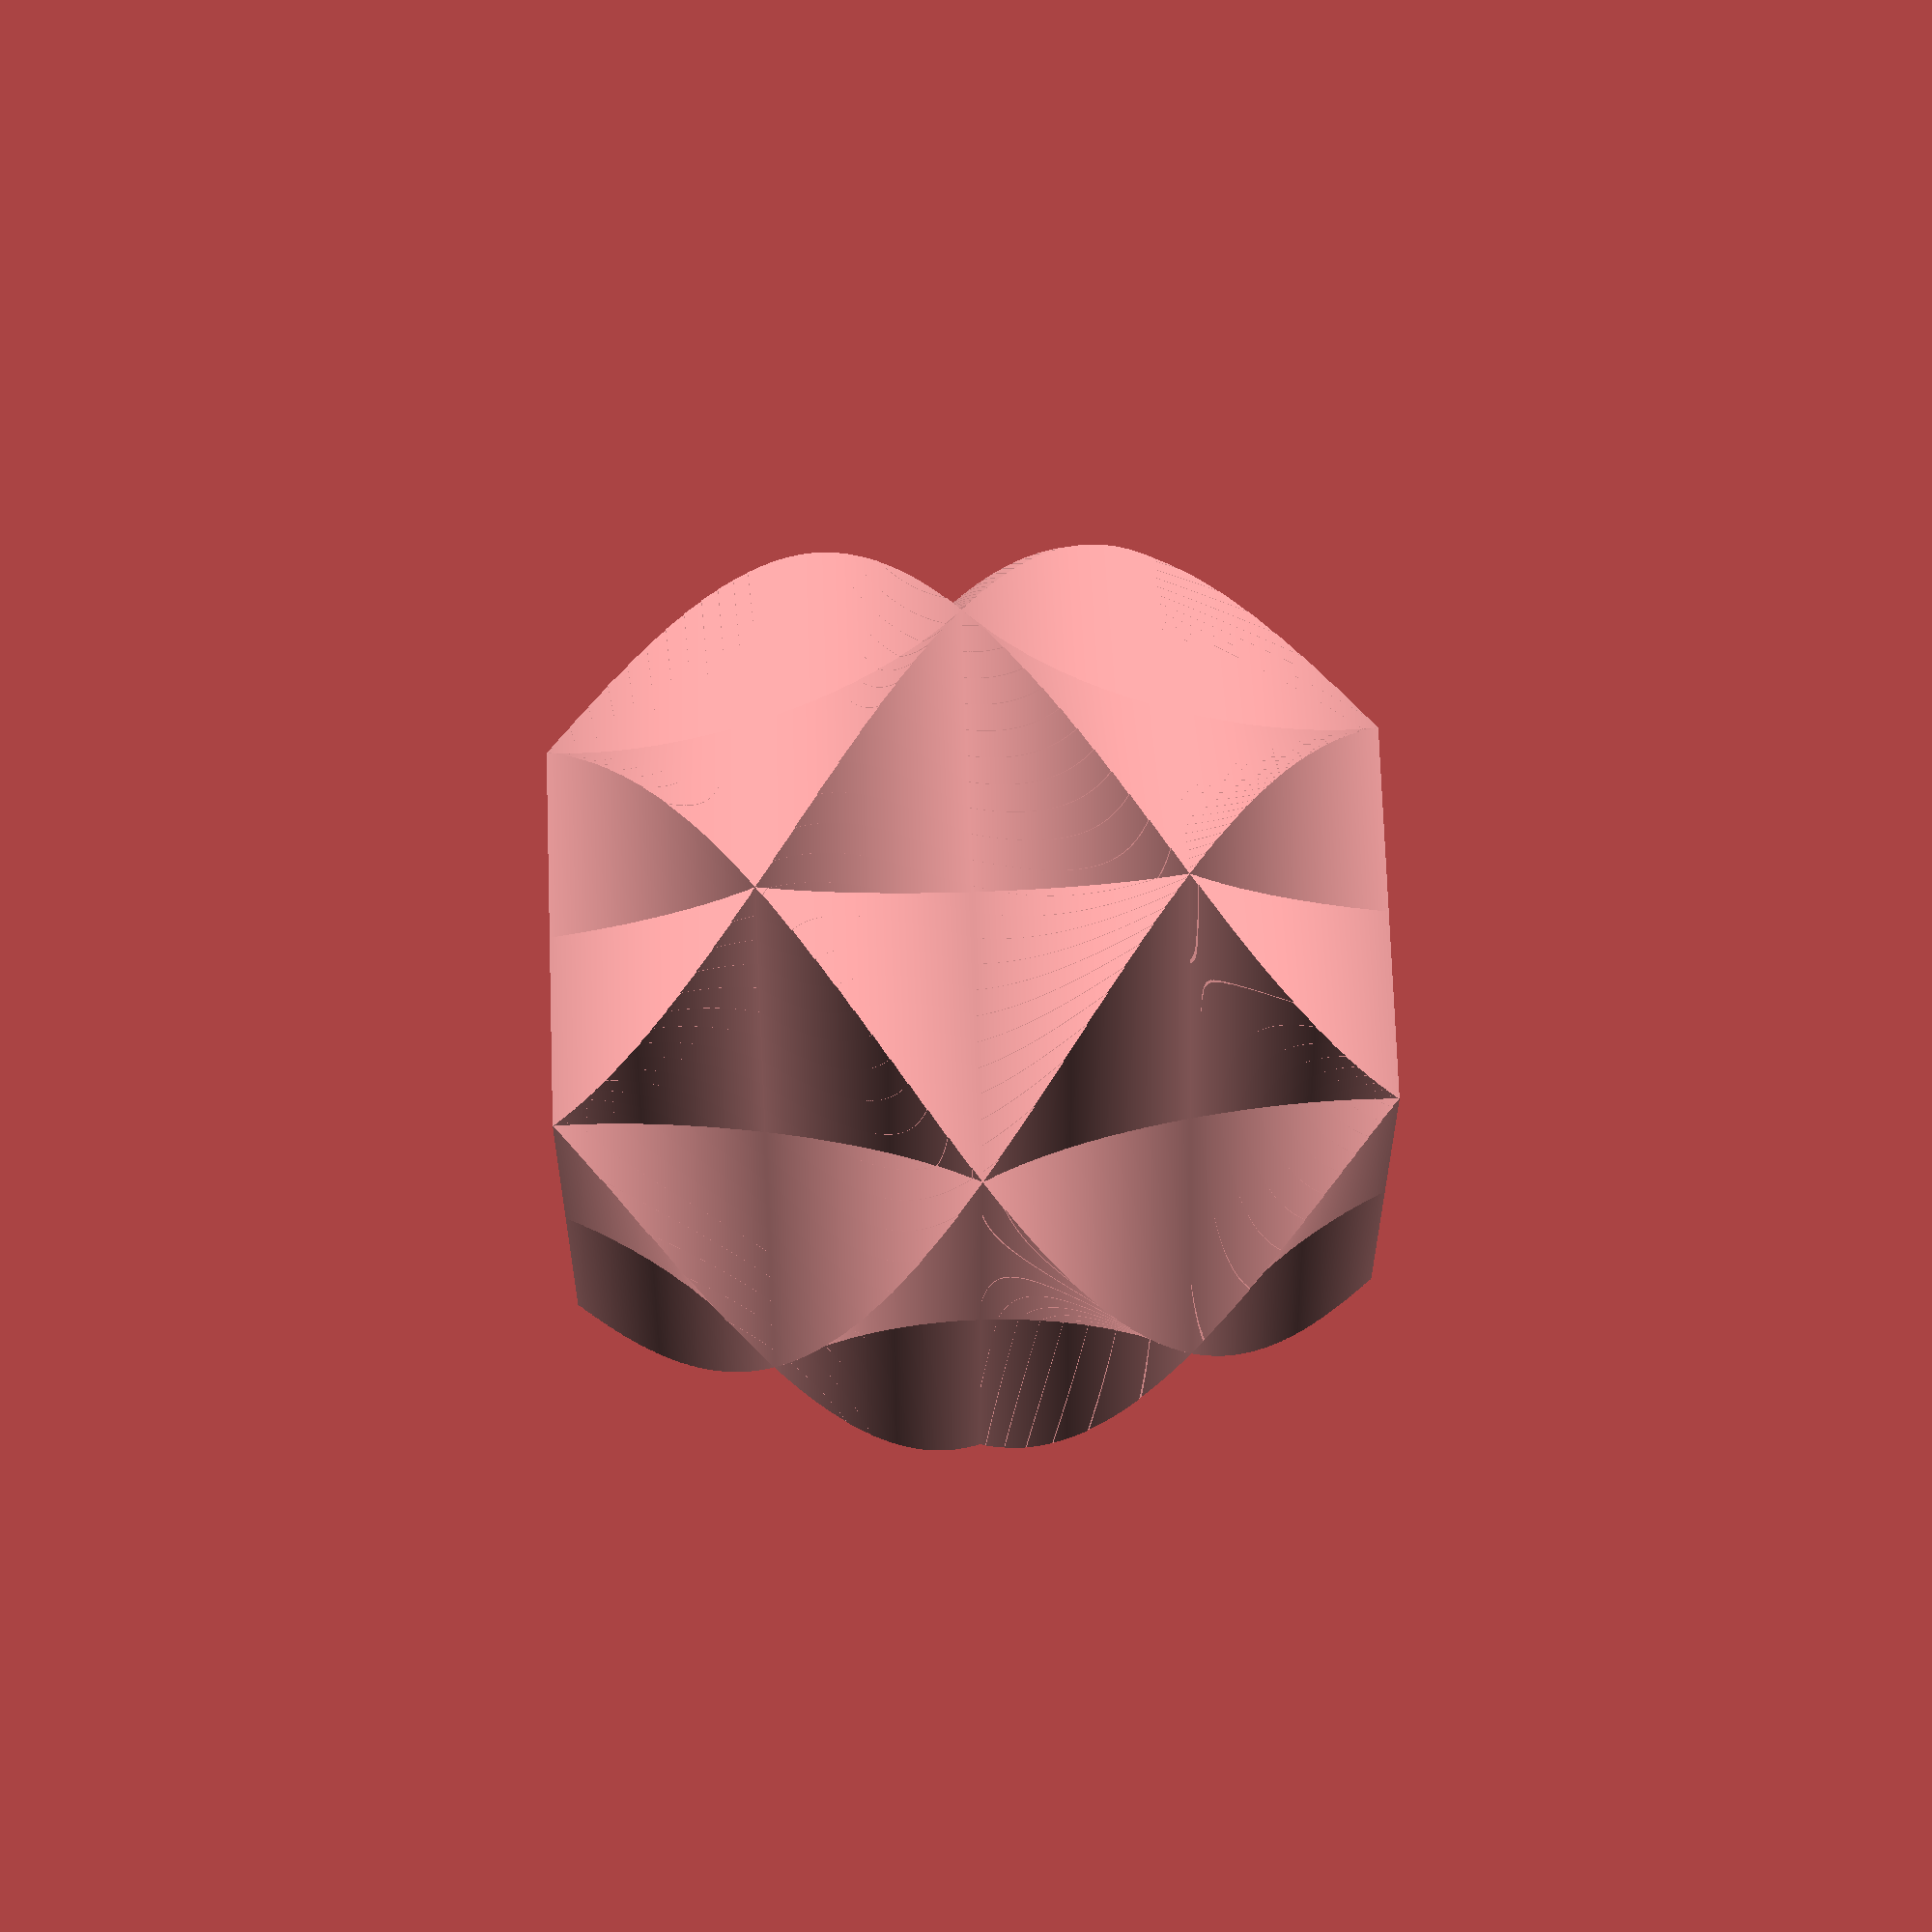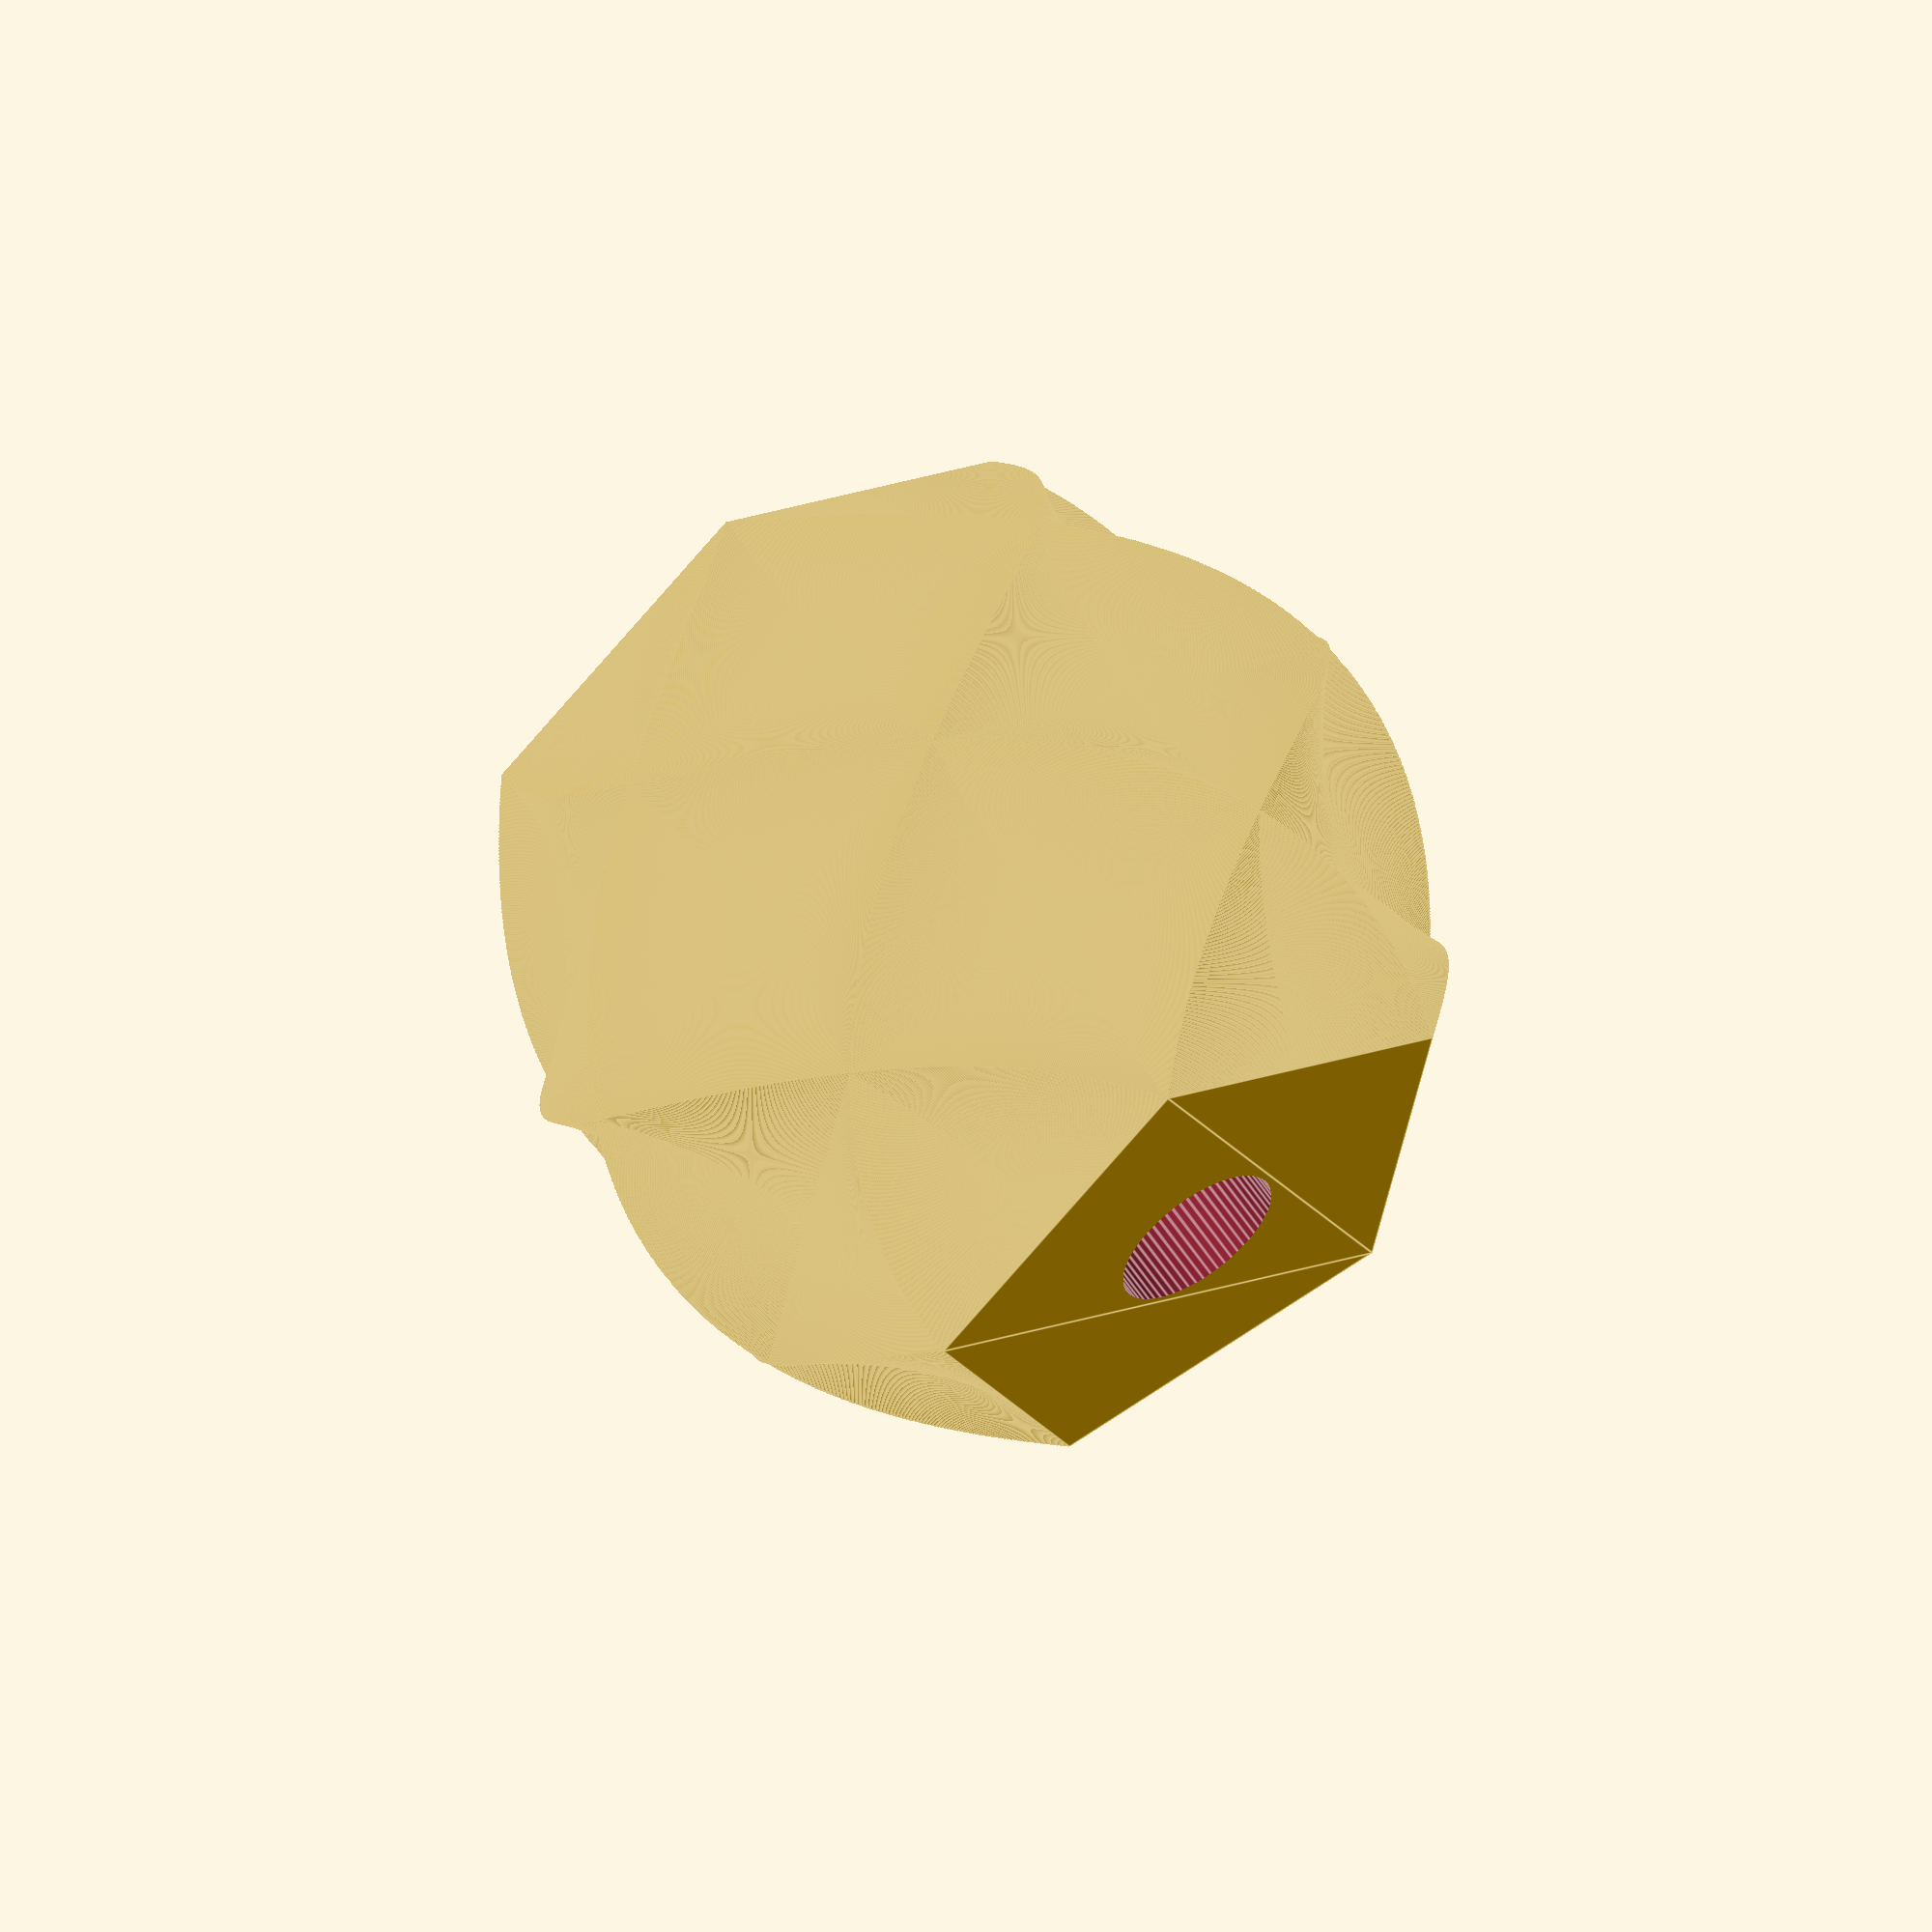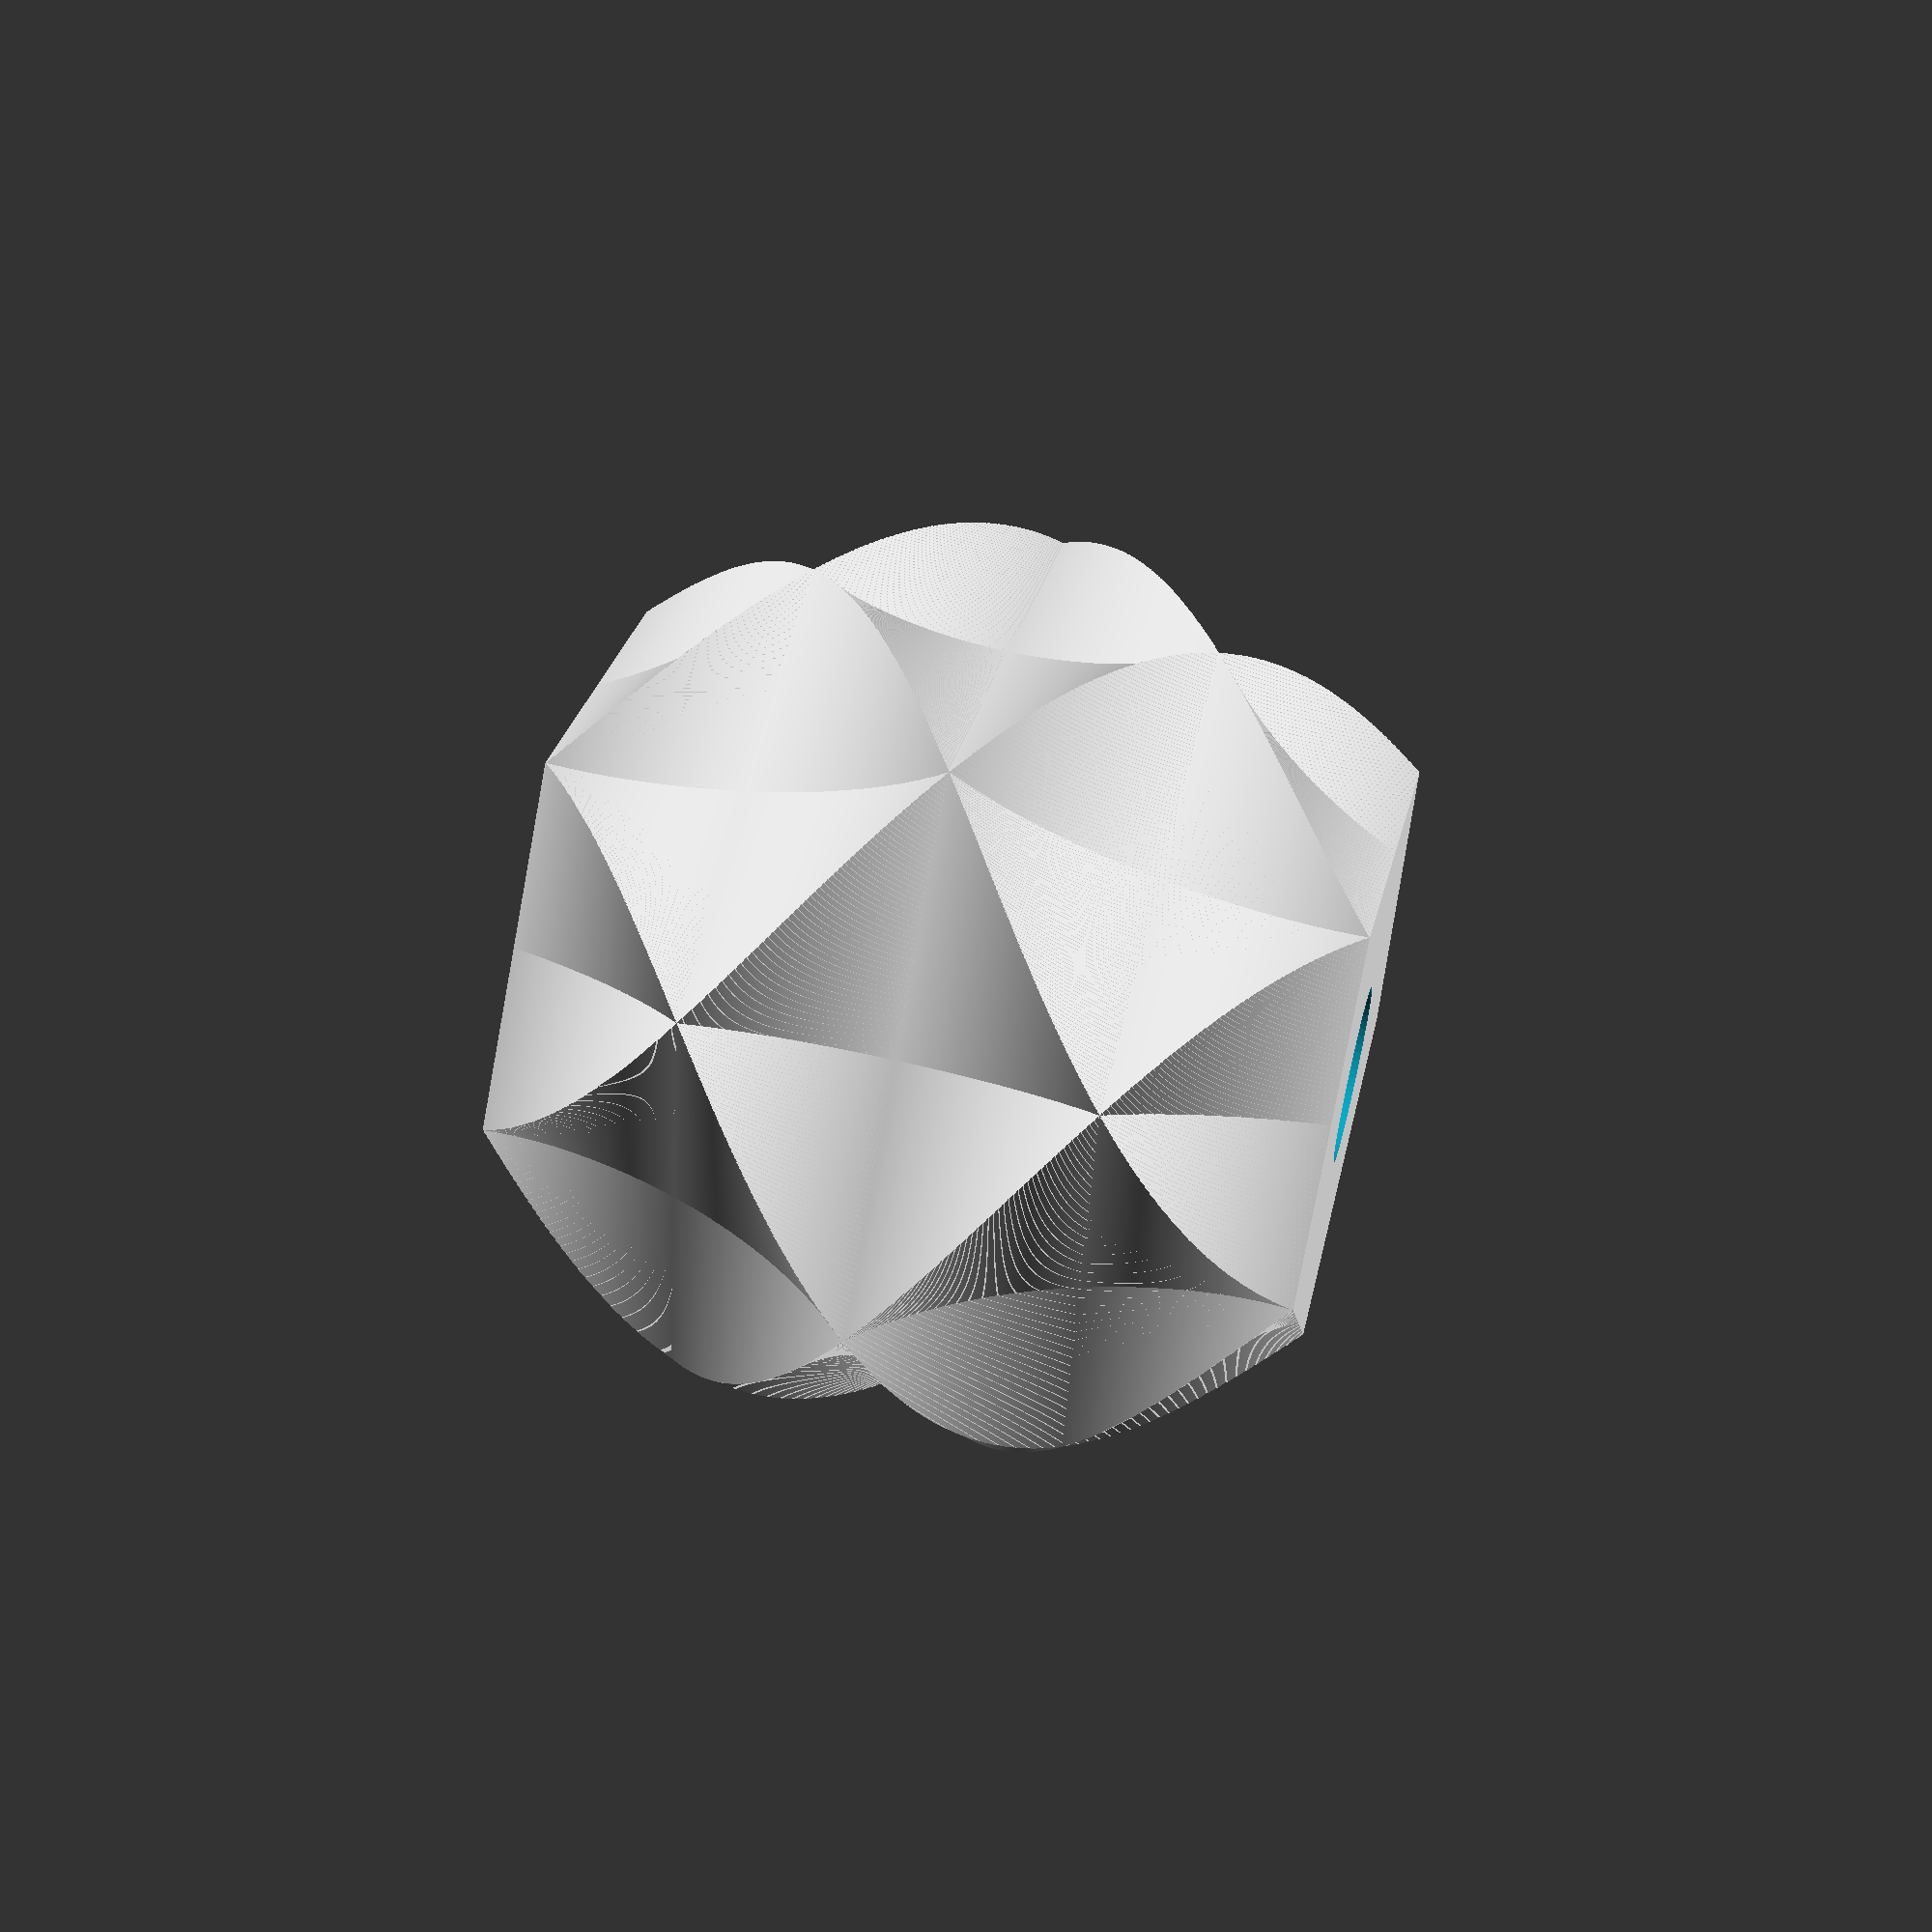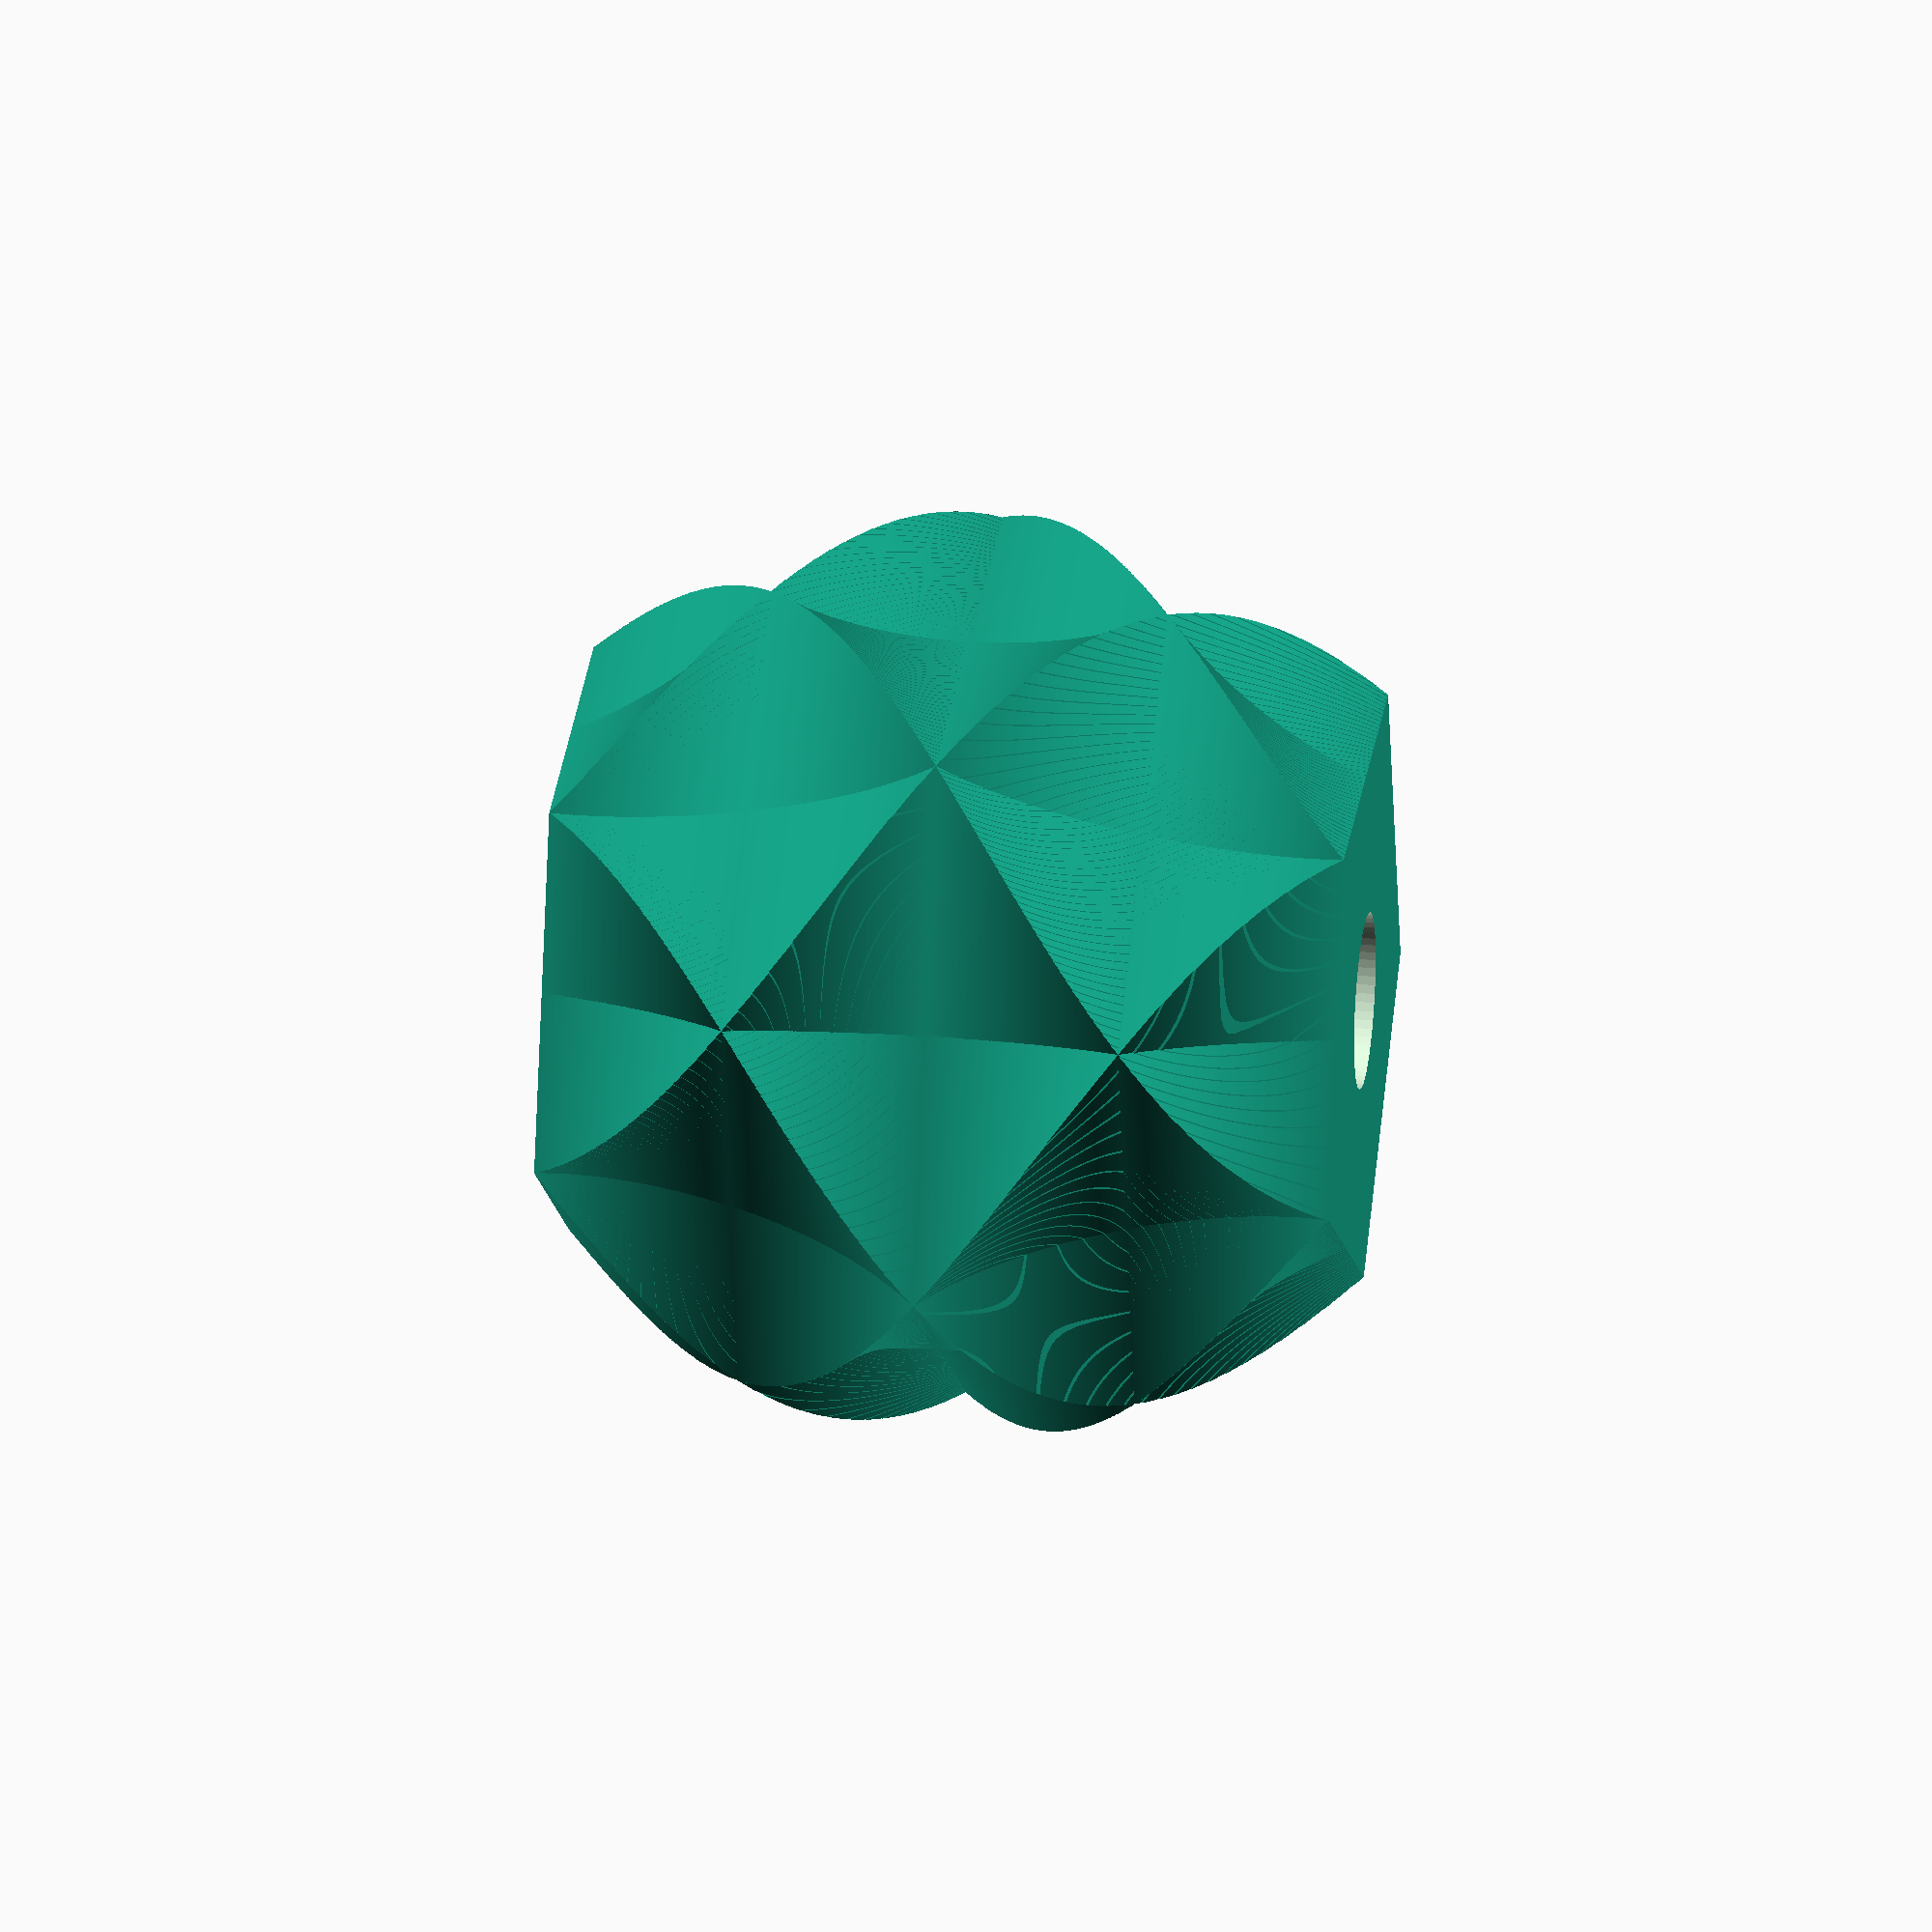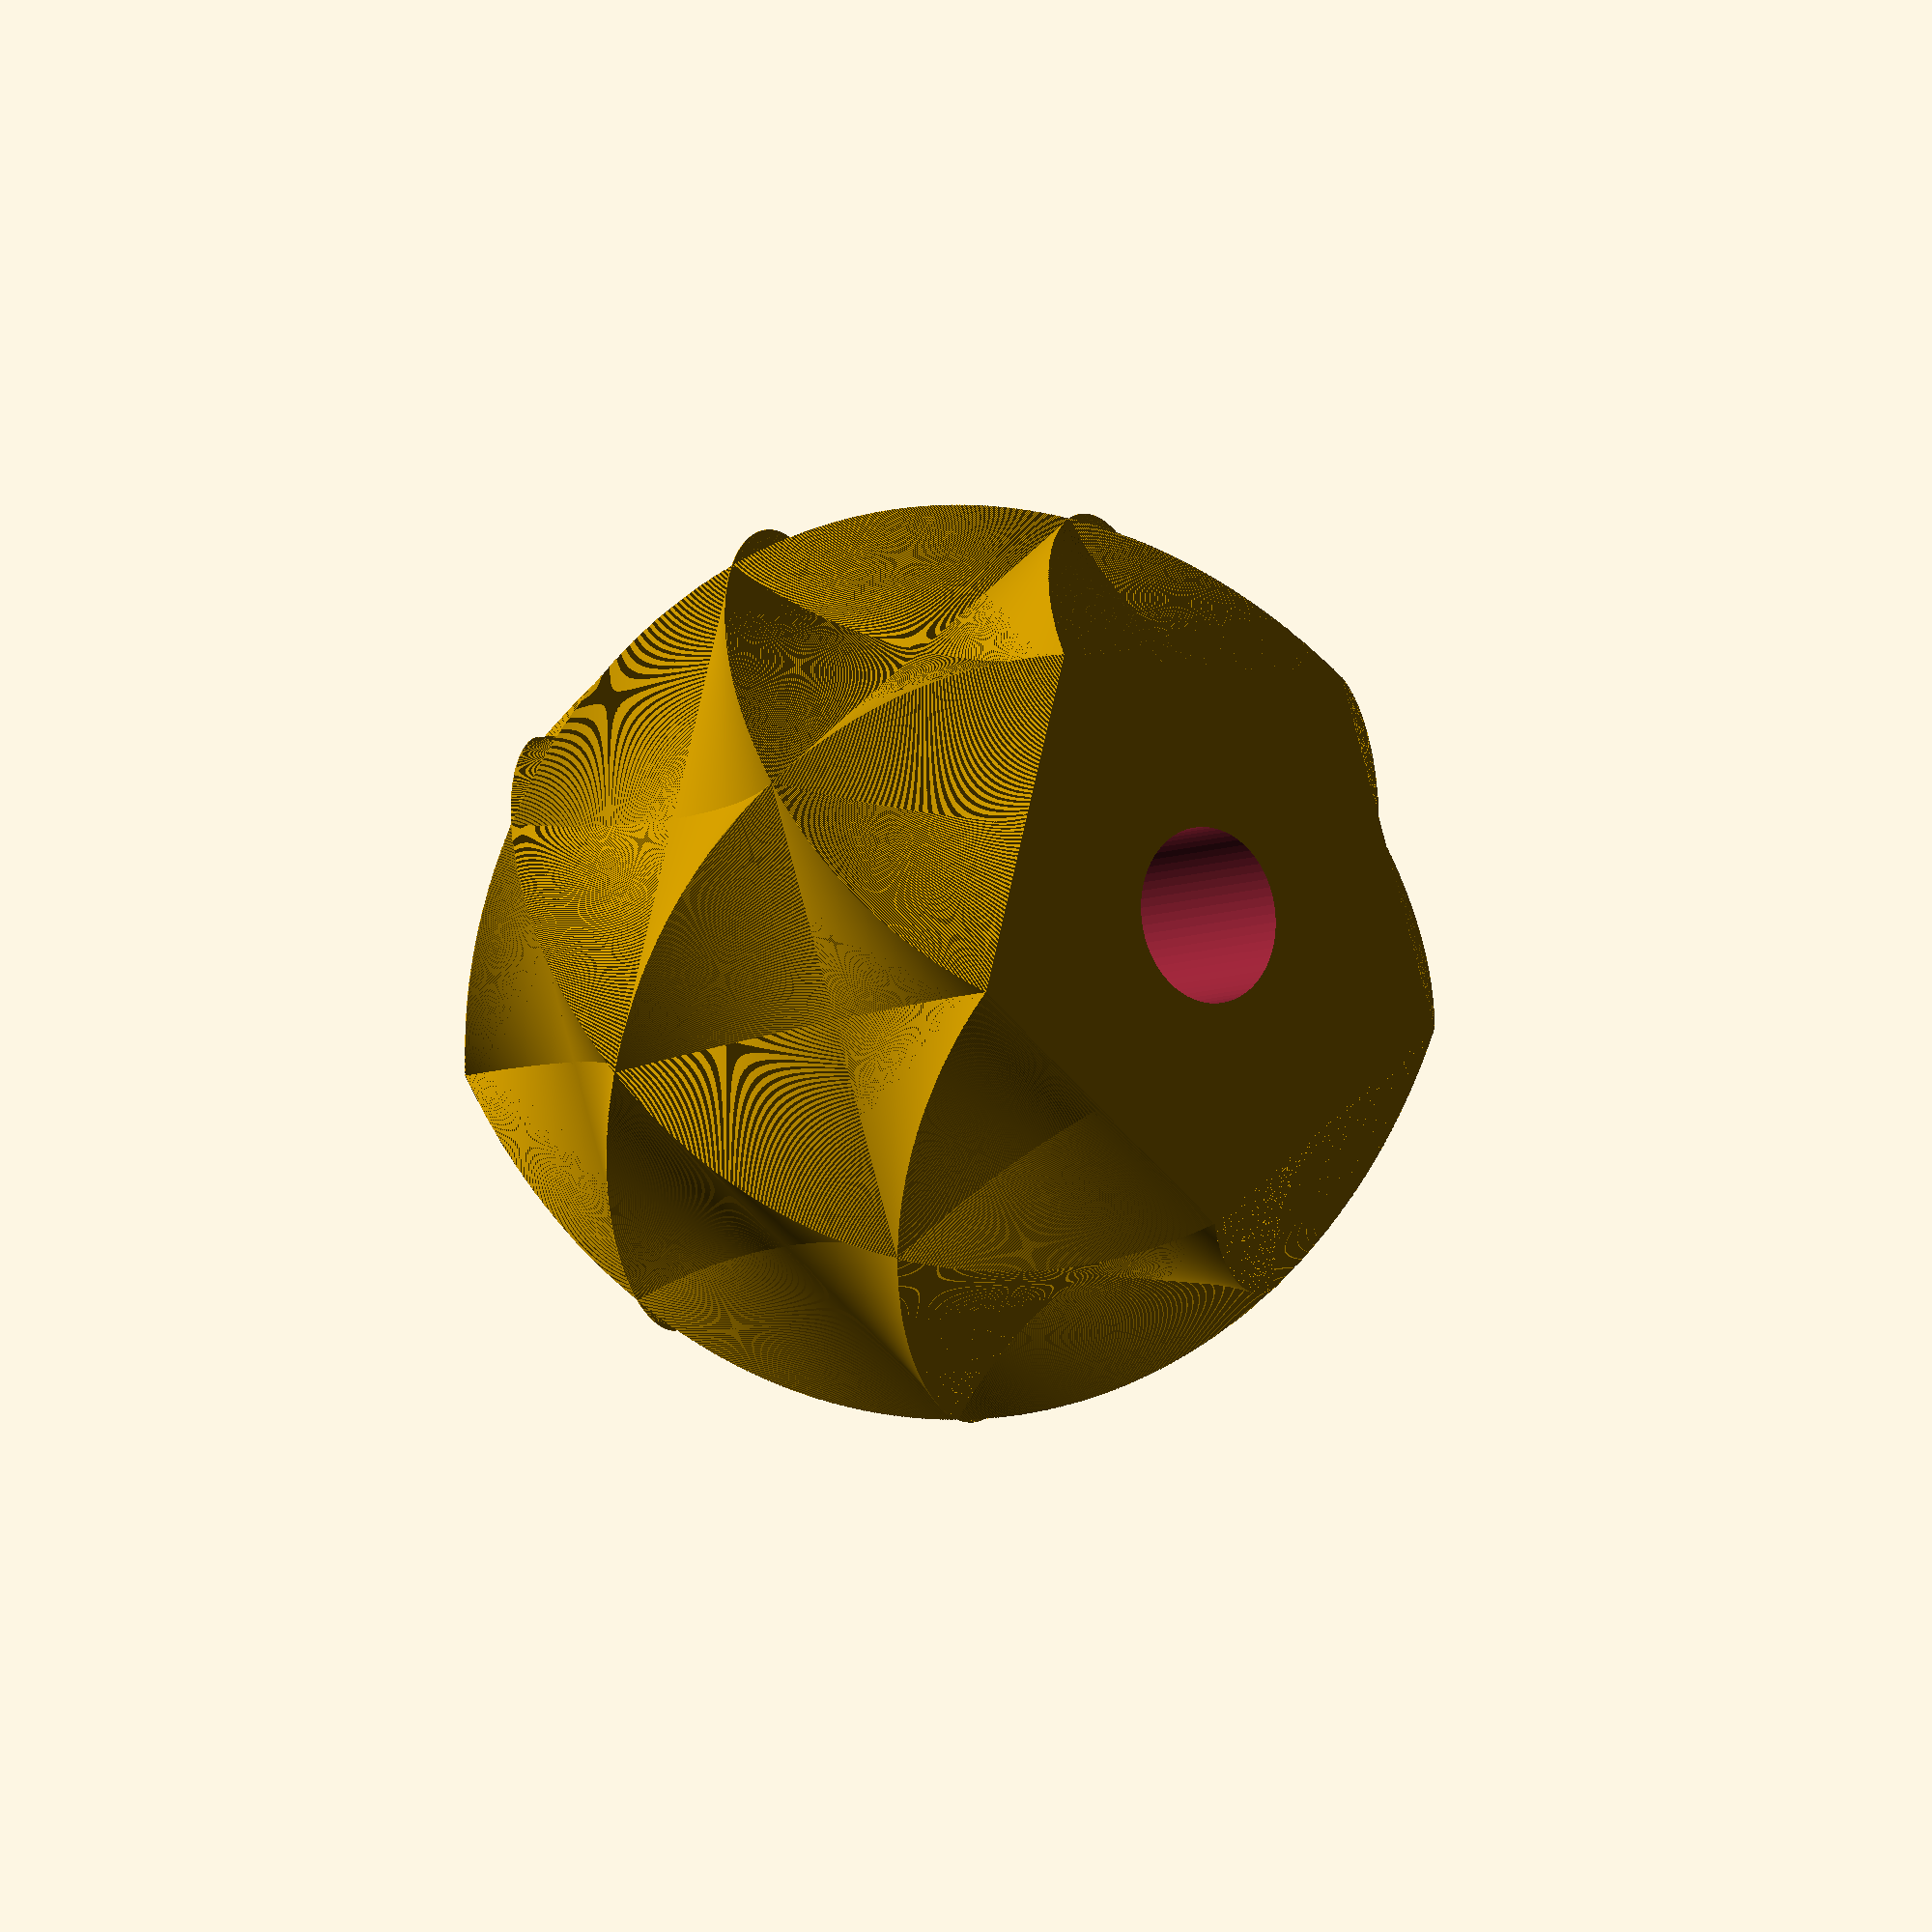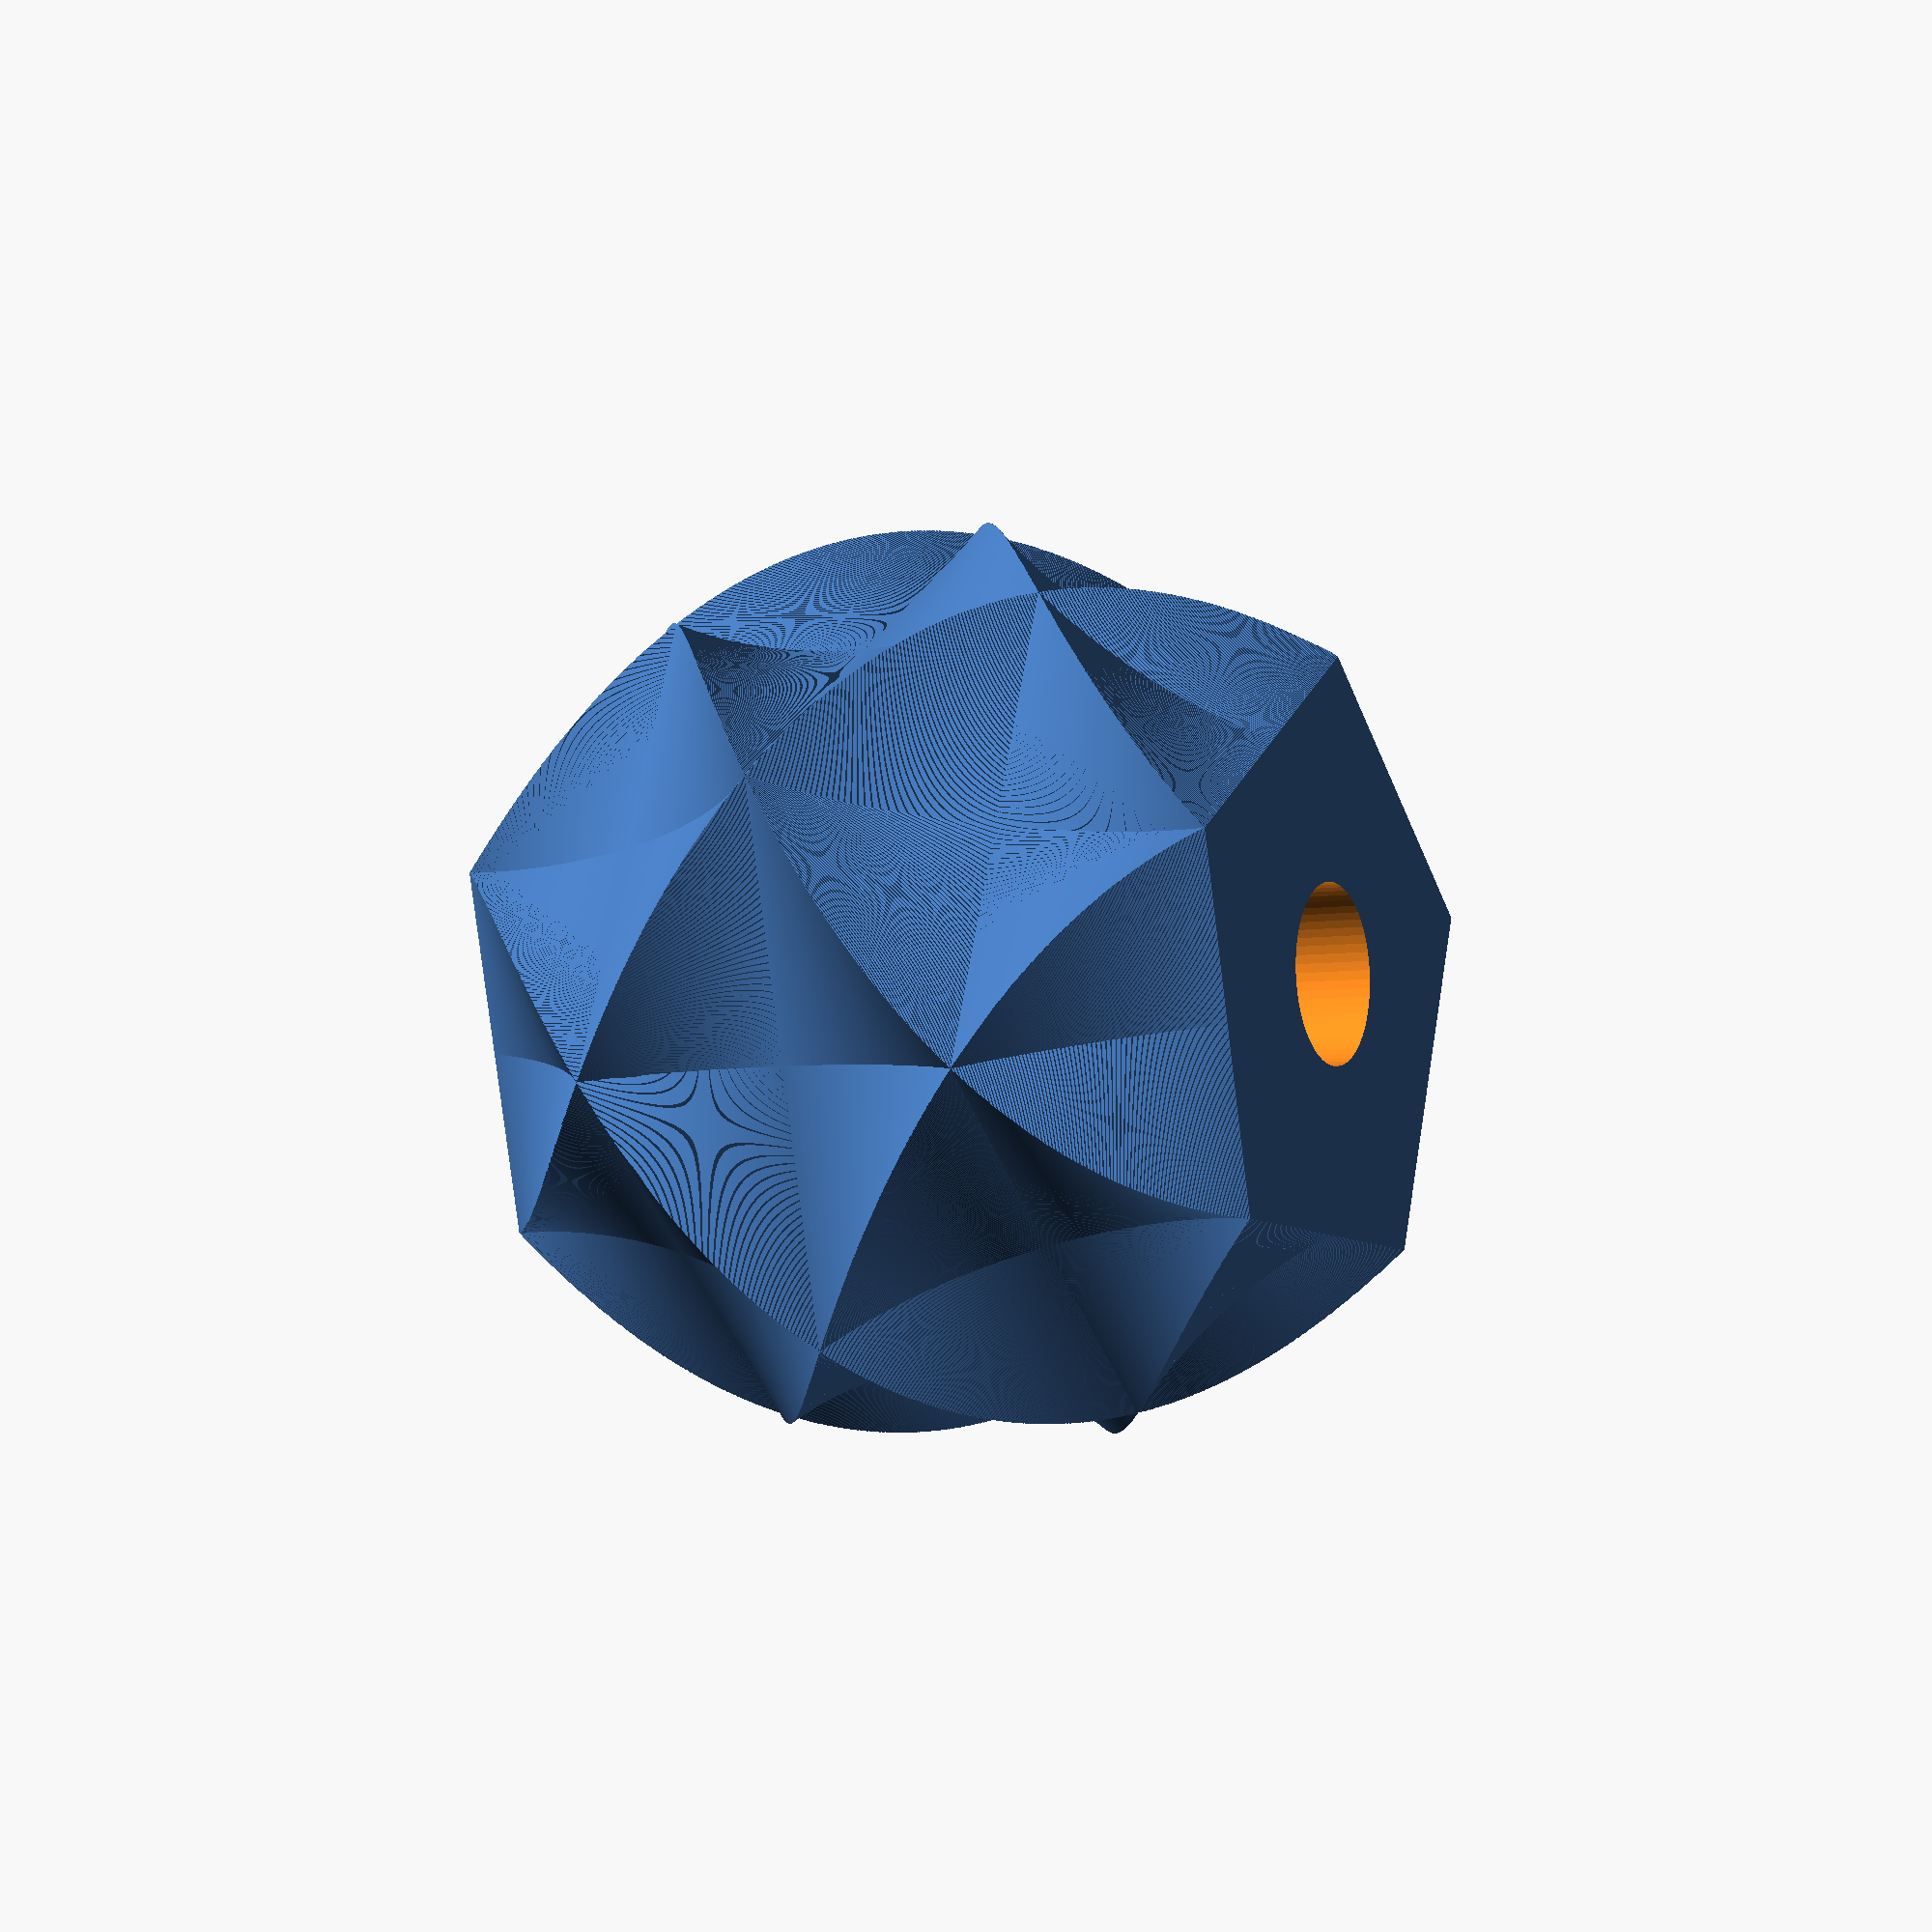
<openscad>
module regular_polygon(order = 5, r=1){
     angles=[ for (i = [0:order-1]) i*(360/order) ];
     coords=[ for (th=angles) [r*cos(th), r*sin(th)] ];
     polygon(coords);
 }
 
height = 180;
layer_height = 0.2;
main_radius = 70;

difference() {
    union() {
        for (a = [0:layer_height:height]) {
            translate([0,0,a]) rotate([0,0,(a/height) * 2 * 180 / 2.5]){
                linear_extrude(layer_height) {
                    regular_polygon(order=5, r=main_radius + 35*sin((a/height)*180));
                }
            }
         }

        for (a = [0:layer_height:height]) {
            translate([0,0,a]) rotate([0,0,-(a/height) * 2 * 180 / 2.5]){
                linear_extrude(layer_height) {
                    regular_polygon(order=5, r=main_radius + 35*sin((a/height)*180));
                }
            }
        }
    }

    translate([0,0,-10]) linear_extrude(200) circle(d=40, $fa=1);
}
</openscad>
<views>
elev=305.1 azim=284.3 roll=267.8 proj=p view=wireframe
elev=300.3 azim=60.5 roll=146.5 proj=o view=edges
elev=120.4 azim=23.0 roll=76.0 proj=p view=wireframe
elev=151.0 azim=55.8 roll=263.0 proj=o view=solid
elev=187.9 azim=196.4 roll=220.6 proj=o view=wireframe
elev=185.2 azim=92.9 roll=242.1 proj=p view=wireframe
</views>
